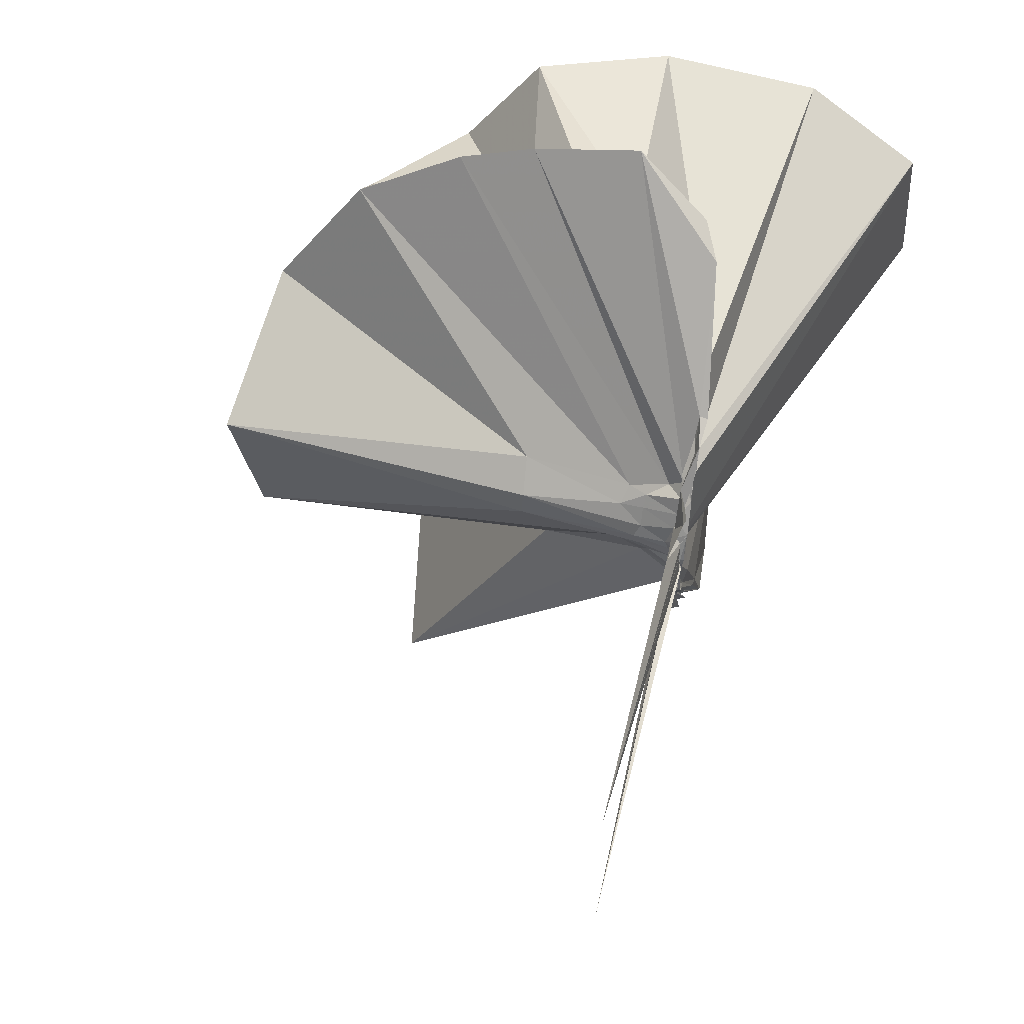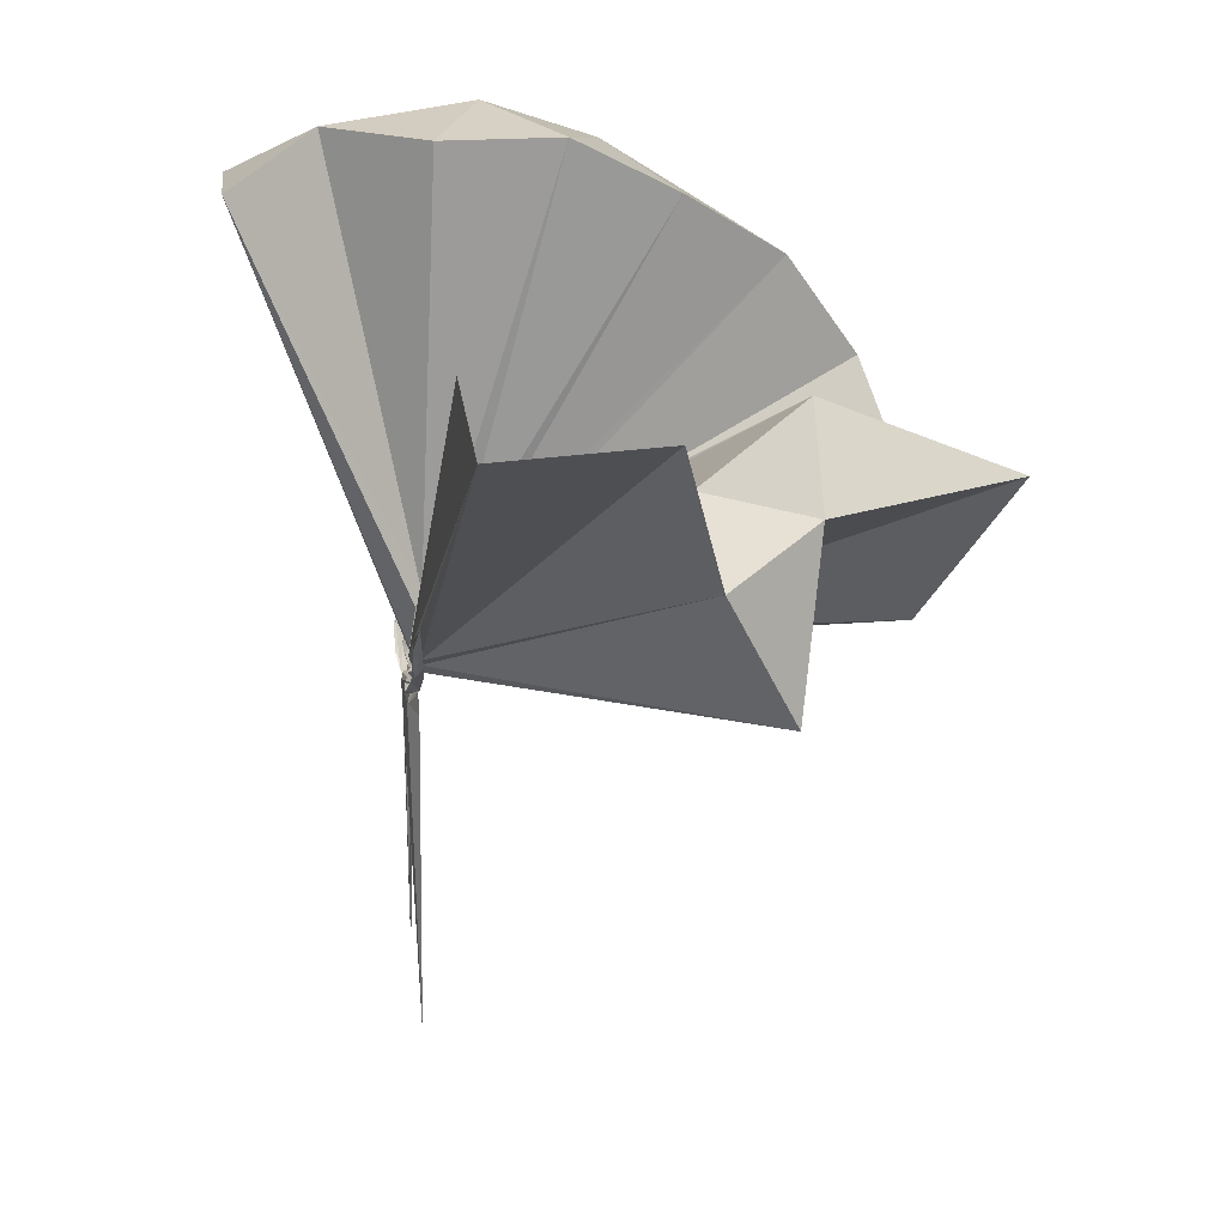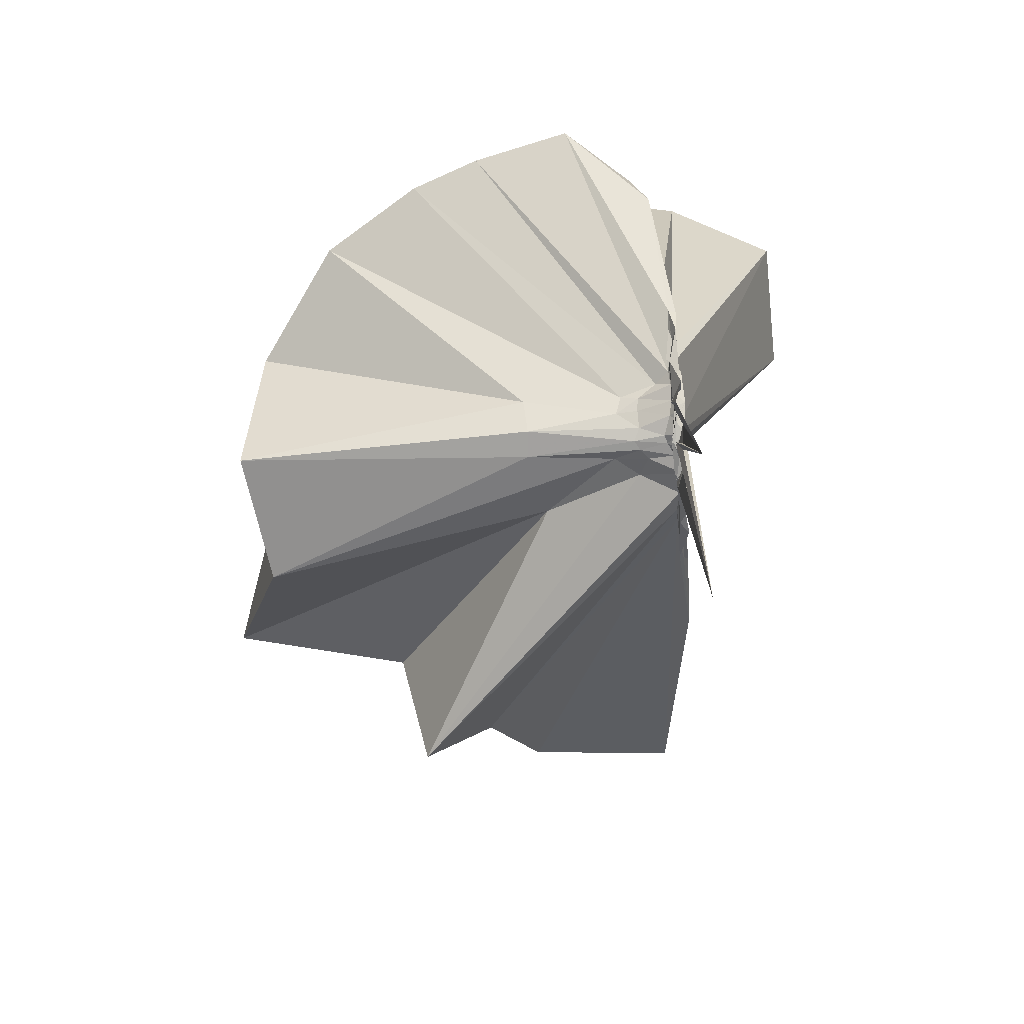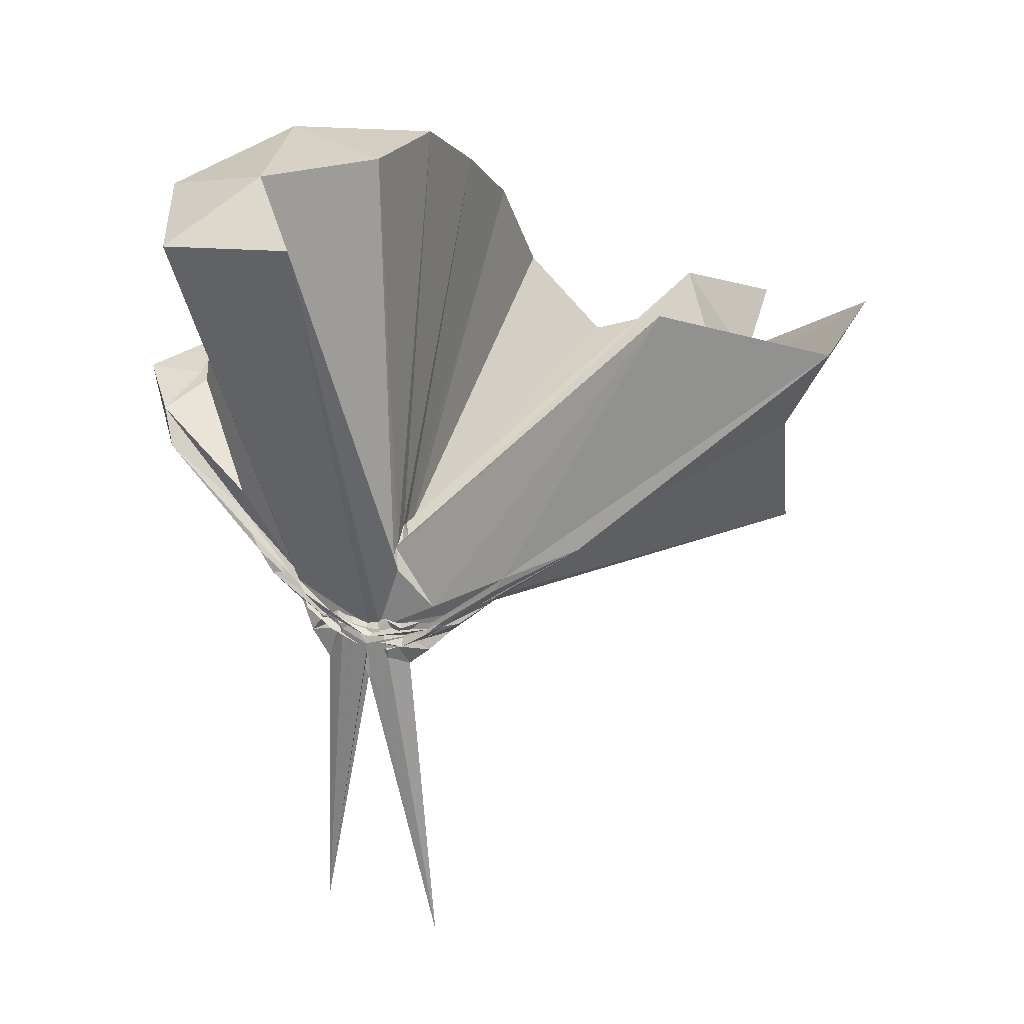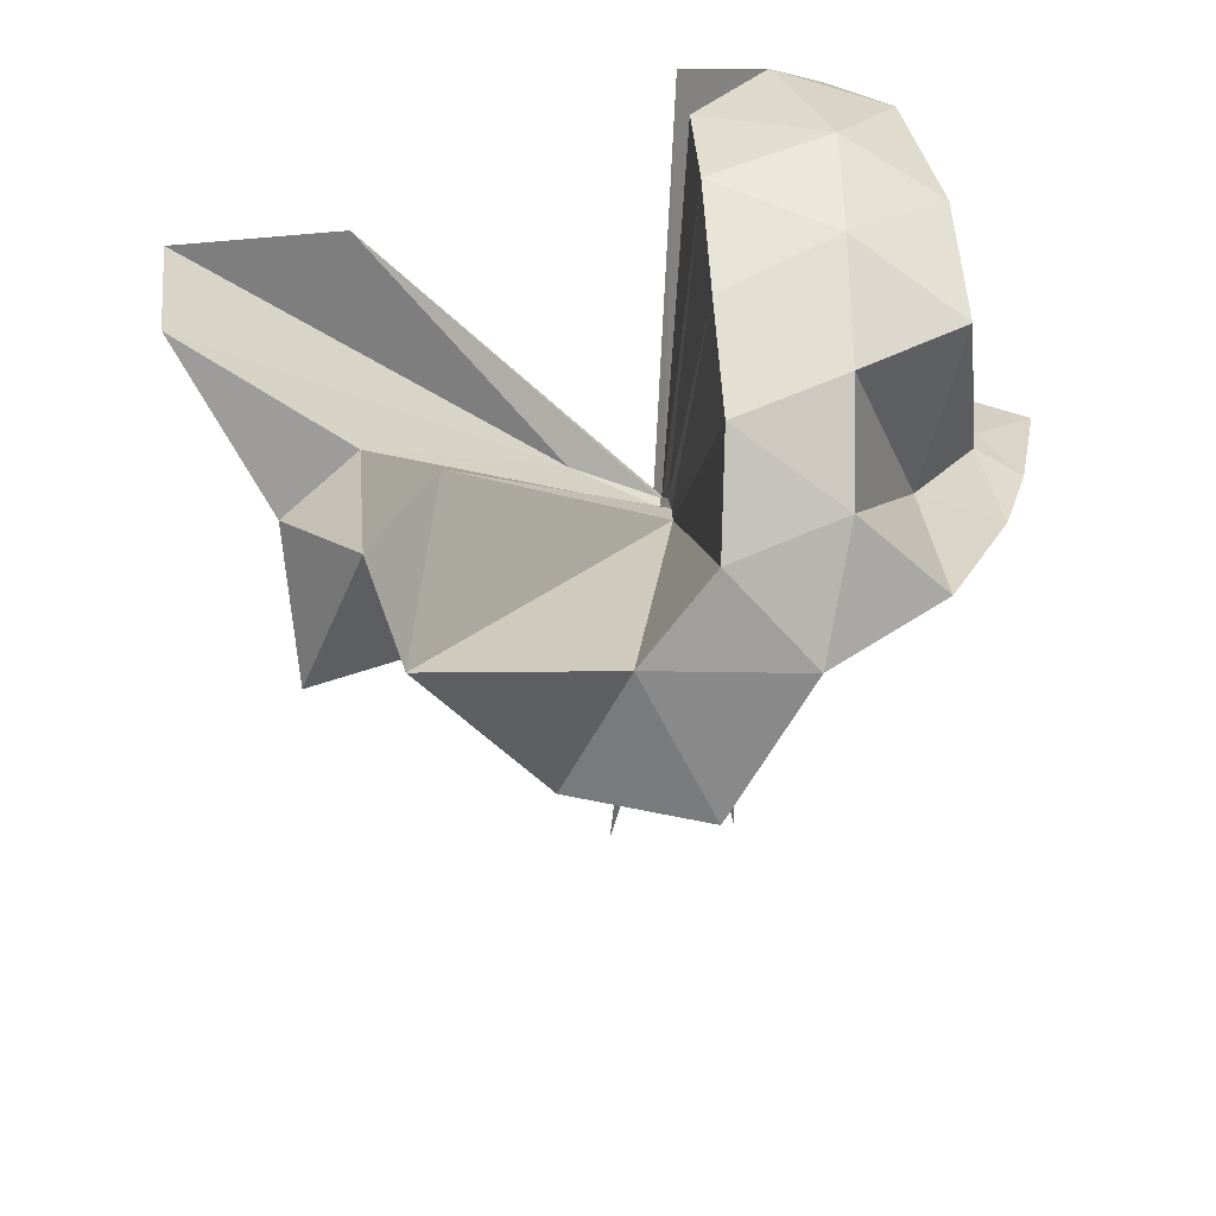
<metadata>
{"format":"obj","ext":"obj","renderer":"f3d","projection":"perspective","resolution":1024,"background":"white","views":[{"elev":52.4,"azim":-166.1,"up":"+Y"},{"elev":23.1,"azim":-9.0,"up":"+Z"},{"elev":-76.5,"azim":-175.9,"up":"+Z"},{"elev":24.0,"azim":-65.8,"up":"+Z"},{"elev":35.3,"azim":87.6,"up":"+Z"}]}
</metadata>
<code>
v -0.9121 -0.1079 1.105
v -0.9852 -0.09285 -0.0675
v -0.02771 -0.1002 0.6121
v -0.1163 0.156 0.6649
v -0.546 0.338 0.4267
v -0.6653 0.4764 0.4568
v -0.7428 0.4948 0.443
v -0.9349 0.4837 0.4185
v -0.9797 0.2515 0.2093
v -1.006 0.1087 0.07352
v -0.9963 0.1037 0.0656
v -0.9938 0.004743 -0.01855
v -0.9862 -0.09678 -0.0397
v -0.9843 -0.1068 -0.03945
v -0.9963 -0.2681 0.0148
v -1.001 -0.3012 0.04331
v -1.012 -0.4568 0.1727
v -0.9528 -1.186 0.8121
v -0.5924 -1.16 0.8164
v -0.5051 -0.7804 0.5867
v -0.2418 -0.6143 0.7045
v -0.8271 -0.1343 0.188
v 0.02946 0.09341 0.4036
v -0.156 0.3612 0.444
v -0.3838 0.5021 0.4584
v -0.5471 0.5609 0.4623
v -0.7784 0.6143 0.457
v -0.9741 0.4453 0.3396
v -1.006 0.2134 0.1596
v -0.9792 0.08803 0.03837
v -1.008 0.06997 0.02816
v -1.012 -0.09069 -0.04875
v -1.01 -0.1041 -0.05099
v -0.9975 -0.2531 -0.007188
v -1.002 -0.2904 0.02042
v -1.012 -0.4384 0.1404
v -1.013 -0.6437 0.2817
v -0.9866 -0.3168 0.06821
v -0.4748 -0.9501 0.4433
v -0.249 -0.772 0.5098
v 0.1784 -0.6811 0.5398
v 0.03063 -0.2625 0.4213
v -0.6271 0.001605 0.07796
v -0.8639 -6.247e-05 0.05675
v -0.9512 0.02663 0.05789
v -0.9833 0.05699 0.04732
v -0.9964 0.194 0.123
v -1.014 0.189 0.1243
v -0.9927 0.0844 0.02354
v -0.9858 0.06624 0.01301
v -1.005 0.02883 -0.009538
v -0.9775 -0.09717 -0.0578
v -0.9802 -0.18 -0.04442
v -1.008 -0.2535 -0.01647
v -0.9985 -0.2914 0.007856
v -0.9887 -0.4188 0.09583
v -0.9996 -0.4307 0.1141
v -0.9852 -0.2862 0.04429
v -0.3173 -0.915 0.1377
v -0.6681 -0.2811 0.09954
v 0.03067 -0.4103 0.1311
v 0.07788 -0.09561 0.08102
v -0.8505 -0.03353 0.02712
v -0.9051 -0.002739 0.04028
v -0.9859 0.03049 0.02
v -0.9977 0.05678 0.02011
v -1.008 0.1566 0.06747
v -0.9843 0.07404 0.01873
v -1.011 0.06344 -0.004926
v -0.9963 0.01667 -0.02688
v -0.9921 -0.03122 -0.04803
v -1.005 -0.1115 -0.06379
v -1.012 -0.191 -0.05941
v -0.9864 -0.2527 -0.02975
v -1.012 -0.3439 0.03359
v -0.986 -0.3694 0.04944
v -0.9972 -0.2671 0.002886
v -0.9924 -0.2371 0.008803
v -0.899 -0.1906 0.03412
v -0.8402 -0.1437 0.02219
v -0.6288 -0.1243 0.02148
v -0.6334 -0.06025 0.01777
v -0.9021 -0.02963 0.02429
v -0.9849 -0.006396 0.005403
v -0.9901 0.009137 -0.009157
v -1.007 0.02108 -0.02196
v -0.9857 0.09008 -0.001073
v -0.9849 0.02328 -0.03408
v -1.015 -0.001501 -0.04782
v -0.9904 -0.04551 -0.072
v -1.004 -0.09281 -0.06931
v -0.9917 -0.1321 -0.07471
v -0.9832 -0.1835 -0.07165
v -0.9948 -0.2158 -0.04906
v -0.9892 -0.3106 -0.003091
v -0.9881 -0.2298 -0.03279
v -0.9862 -0.2216 -0.02373
v -1.003 -0.1845 -0.01603
v -0.9218 -0.1452 0.003552
v -0.9021 -0.1211 -0.002499
v -0.8892 -0.09795 -0.004254
v -0.9031 -0.06818 0.004018
v -0.1824 -0.08547 0.8333
v -0.2918 0.1653 0.87
v -0.4618 0.4126 0.87
v -0.7774 0.4589 0.4407
v -0.9917 0.2421 0.2621
v -0.9963 0.1059 0.08829
v -1.007 0.08498 0.06142
v -0.9797 -0.08751 -0.04099
v -0.977 -0.1139 -0.03479
v -0.9793 -0.1197 -0.03605
v -1.008 -0.2739 0.06166
v -0.9462 -0.8017 0.8427
v -0.8913 -0.3594 0.29
v -0.895 -0.1557 0.1743
v -0.8635 -0.136 0.195
v -0.4035 -0.09659 0.9747
v -0.5391 0.1686 1.032
v -0.7358 0.3978 0.9916
v -1.072 0.3309 1.038
v -1.326 0.2079 0.9787
v -1.336 -0.1064 1.012
v -0.9814 -0.1696 0.1261
v -0.9547 -0.1524 0.1699
v -0.9289 -0.157 0.1802
v -0.8923 -0.1422 0.2029
v -0.6393 -0.1041 1.101
v -0.7889 0.1749 1.12
v -1.133 0.07044 1.101
v -0.9653 -0.1511 0.1504
v -0.941 -0.1509 0.1726
v -0.9775 -0.04003 -0.008387
v -1.005 -0.01849 -0.03438
v -0.9816 -0.00272 -0.03804
v -1.006 0.05319 -0.06492
v -0.9864 -0.0125 -0.05542
v -1.006 -0.06615 -0.07863
v -0.9821 -0.1002 -0.08385
v -1.009 -0.151 -0.07817
v -1 -0.1741 -0.06818
v -1.01 -0.264 -0.05175
v -0.9835 -0.1915 -0.04323
v -0.988 -0.1613 -0.04089
v -0.9848 -0.1383 -0.01202
v -0.9689 -0.1064 -0.01387
v -0.9626 -0.08703 -0.01353
v -0.9974 -0.04877 -0.03168
v -1.003 -0.02701 -0.04845
v -0.987 0.01878 -0.1408
v -1.005 -0.05002 -0.07201
v -0.9916 -0.09413 -0.08179
v -0.995 -0.1453 -0.1543
v -0.9819 -0.197 -0.1155
v -1.004 -0.1424 -0.05446
v -0.995 -0.121 -0.03566
v -0.9932 -0.08418 -0.03744
v -1.007 -0.09673 -0.07524
v -0.9979 0.03742 -0.8207
v -0.9964 -0.09206 -0.1666
v -1.001 -0.2639 -0.8497
v -1.011 -0.09219 -0.07226
f 3 23 4
f 4 23 24
f 4 24 5
f 5 24 25
f 5 25 6
f 6 25 26
f 6 26 7
f 7 26 27
f 7 27 8
f 8 27 28
f 8 28 9
f 9 28 29
f 9 29 10
f 10 29 30
f 10 30 11
f 11 30 31
f 11 31 12
f 12 31 32
f 12 32 13
f 13 32 33
f 13 33 14
f 14 33 34
f 14 34 15
f 15 34 35
f 15 35 16
f 16 35 36
f 16 36 17
f 17 36 37
f 17 37 18
f 18 37 38
f 18 38 19
f 19 38 39
f 19 39 20
f 20 39 40
f 20 40 21
f 21 40 41
f 21 41 22
f 22 41 42
f 22 42 3
f 3 42 23
f 23 43 24
f 24 43 44
f 24 44 25
f 25 44 45
f 25 45 26
f 26 45 46
f 26 46 27
f 27 46 47
f 27 47 28
f 28 47 48
f 28 48 29
f 29 48 49
f 29 49 30
f 30 49 50
f 30 50 31
f 31 50 51
f 31 51 32
f 32 51 52
f 32 52 33
f 33 52 53
f 33 53 34
f 34 53 54
f 34 54 35
f 35 54 55
f 35 55 36
f 36 55 56
f 36 56 37
f 37 56 57
f 37 57 38
f 38 57 58
f 38 58 39
f 39 58 59
f 39 59 40
f 40 59 60
f 40 60 41
f 41 60 61
f 41 61 42
f 42 61 62
f 42 62 23
f 23 62 43
f 43 63 44
f 44 63 64
f 44 64 45
f 45 64 65
f 45 65 46
f 46 65 66
f 46 66 47
f 47 66 67
f 47 67 48
f 48 67 68
f 48 68 49
f 49 68 69
f 49 69 50
f 50 69 70
f 50 70 51
f 51 70 71
f 51 71 52
f 52 71 72
f 52 72 53
f 53 72 73
f 53 73 54
f 54 73 74
f 54 74 55
f 55 74 75
f 55 75 56
f 56 75 76
f 56 76 57
f 57 76 77
f 57 77 58
f 58 77 78
f 58 78 59
f 59 78 79
f 59 79 60
f 60 79 80
f 60 80 61
f 61 80 81
f 61 81 62
f 62 81 82
f 62 82 43
f 43 82 63
f 63 83 64
f 64 83 84
f 64 84 65
f 65 84 85
f 65 85 66
f 66 85 86
f 66 86 67
f 67 86 87
f 67 87 68
f 68 87 88
f 68 88 69
f 69 88 89
f 69 89 70
f 70 89 90
f 70 90 71
f 71 90 91
f 71 91 72
f 72 91 92
f 72 92 73
f 73 92 93
f 73 93 74
f 74 93 94
f 74 94 75
f 75 94 95
f 75 95 76
f 76 95 96
f 76 96 77
f 77 96 97
f 77 97 78
f 78 97 98
f 78 98 79
f 79 98 99
f 79 99 80
f 80 99 100
f 80 100 81
f 81 100 101
f 81 101 82
f 82 101 102
f 82 102 63
f 63 102 83
f 103 104 118
f 104 119 118
f 104 105 119
f 105 120 119
f 105 106 120
f 106 107 120
f 107 121 120
f 107 108 121
f 108 122 121
f 108 109 122
f 109 110 122
f 110 123 122
f 110 111 123
f 111 124 123
f 111 112 124
f 112 113 124
f 113 125 124
f 113 114 125
f 114 126 125
f 114 115 126
f 115 116 126
f 116 127 126
f 116 117 127
f 117 118 127
f 117 103 118
f 118 119 128
f 119 129 128
f 119 120 129
f 120 121 129
f 121 130 129
f 121 122 130
f 122 123 130
f 123 131 130
f 123 124 131
f 124 125 131
f 125 132 131
f 125 126 132
f 126 127 132
f 127 128 132
f 127 118 128
f 133 148 134
f 134 148 149
f 134 149 135
f 135 149 150
f 135 150 136
f 136 150 137
f 137 150 151
f 137 151 138
f 138 151 152
f 138 152 139
f 139 152 140
f 140 152 153
f 140 153 141
f 141 153 154
f 141 154 142
f 142 154 143
f 143 154 155
f 143 155 144
f 144 155 156
f 144 156 145
f 145 156 146
f 146 156 157
f 146 157 147
f 147 157 148
f 147 148 133
f 148 158 149
f 149 158 159
f 149 159 150
f 150 159 151
f 151 159 160
f 151 160 152
f 152 160 153
f 153 160 161
f 153 161 154
f 154 161 155
f 155 161 162
f 155 162 156
f 156 162 157
f 157 162 158
f 157 158 148
f 3 4 103
f 103 4 104
f 4 5 104
f 104 5 105
f 5 6 105
f 105 6 106
f 6 7 106
f 7 8 106
f 106 8 107
f 8 9 107
f 107 9 108
f 9 10 108
f 108 10 109
f 10 11 109
f 11 12 109
f 109 12 110
f 12 13 110
f 110 13 111
f 13 14 111
f 111 14 112
f 14 15 112
f 15 16 112
f 112 16 113
f 16 17 113
f 113 17 114
f 17 18 114
f 114 18 115
f 18 19 115
f 19 20 115
f 115 20 116
f 20 21 116
f 116 21 117
f 21 22 117
f 117 22 103
f 22 3 103
f 83 133 84
f 84 133 134
f 84 134 85
f 85 134 135
f 85 135 86
f 86 135 136
f 86 136 87
f 87 136 88
f 88 136 137
f 88 137 89
f 89 137 138
f 89 138 90
f 90 138 139
f 90 139 91
f 91 139 92
f 92 139 140
f 92 140 93
f 93 140 141
f 93 141 94
f 94 141 142
f 94 142 95
f 95 142 96
f 96 142 143
f 96 143 97
f 97 143 144
f 97 144 98
f 98 144 145
f 98 145 99
f 99 145 100
f 100 145 146
f 100 146 101
f 101 146 147
f 101 147 102
f 102 147 133
f 102 133 83
f 128 129 1
f 129 130 1
f 130 131 1
f 131 132 1
f 132 128 1
f 159 158 2
f 160 159 2
f 161 160 2
f 162 161 2
f 158 162 2

</code>
